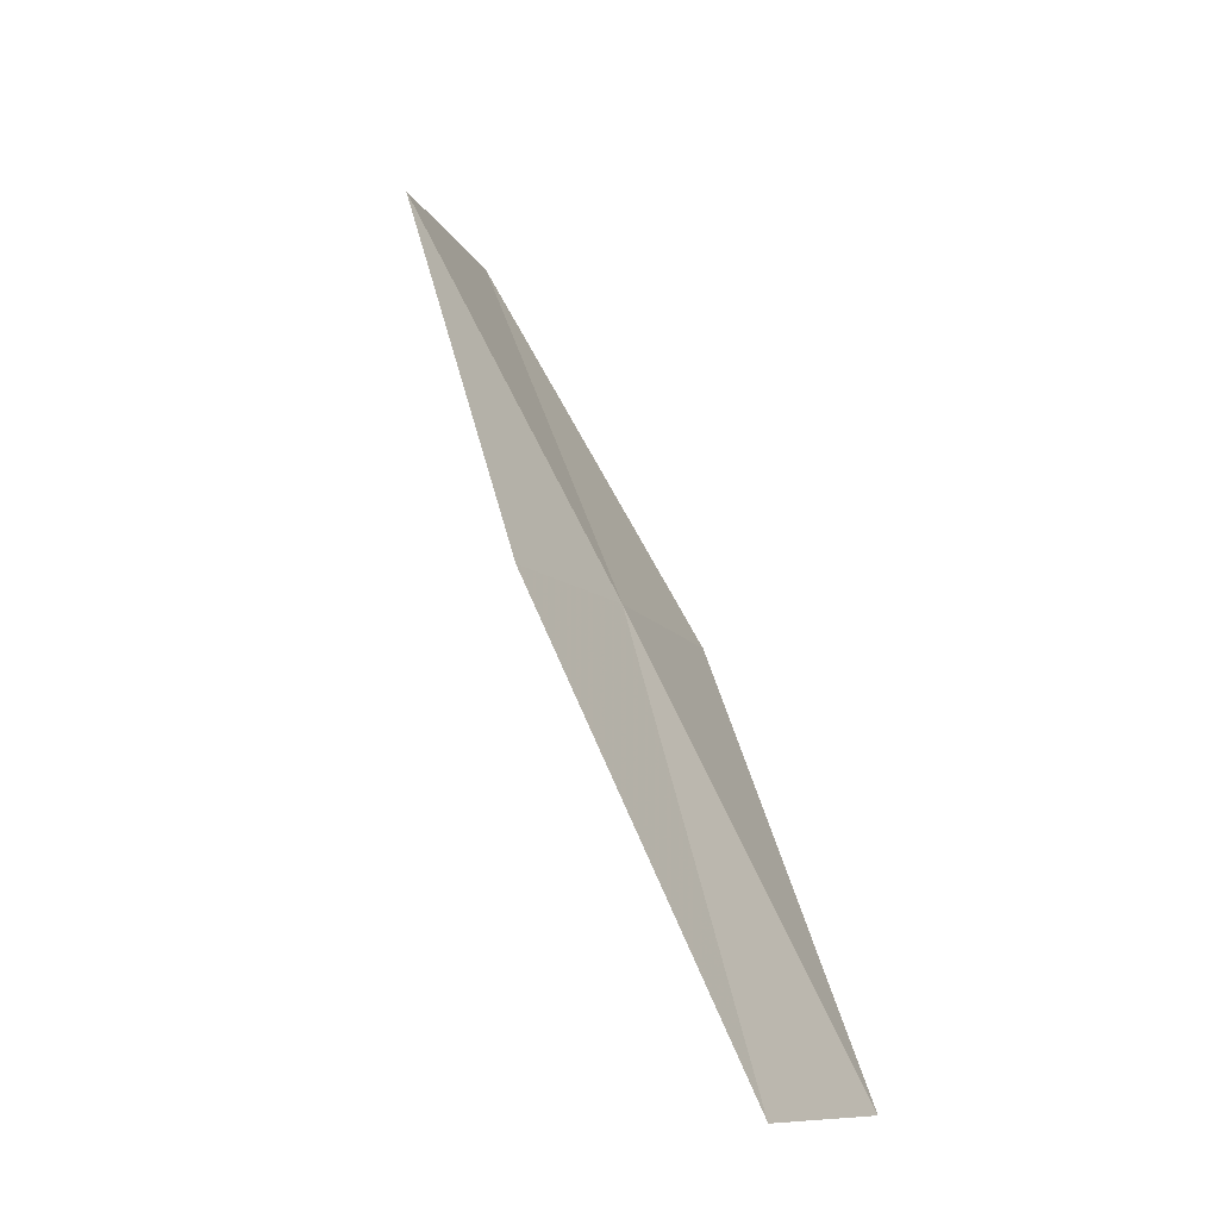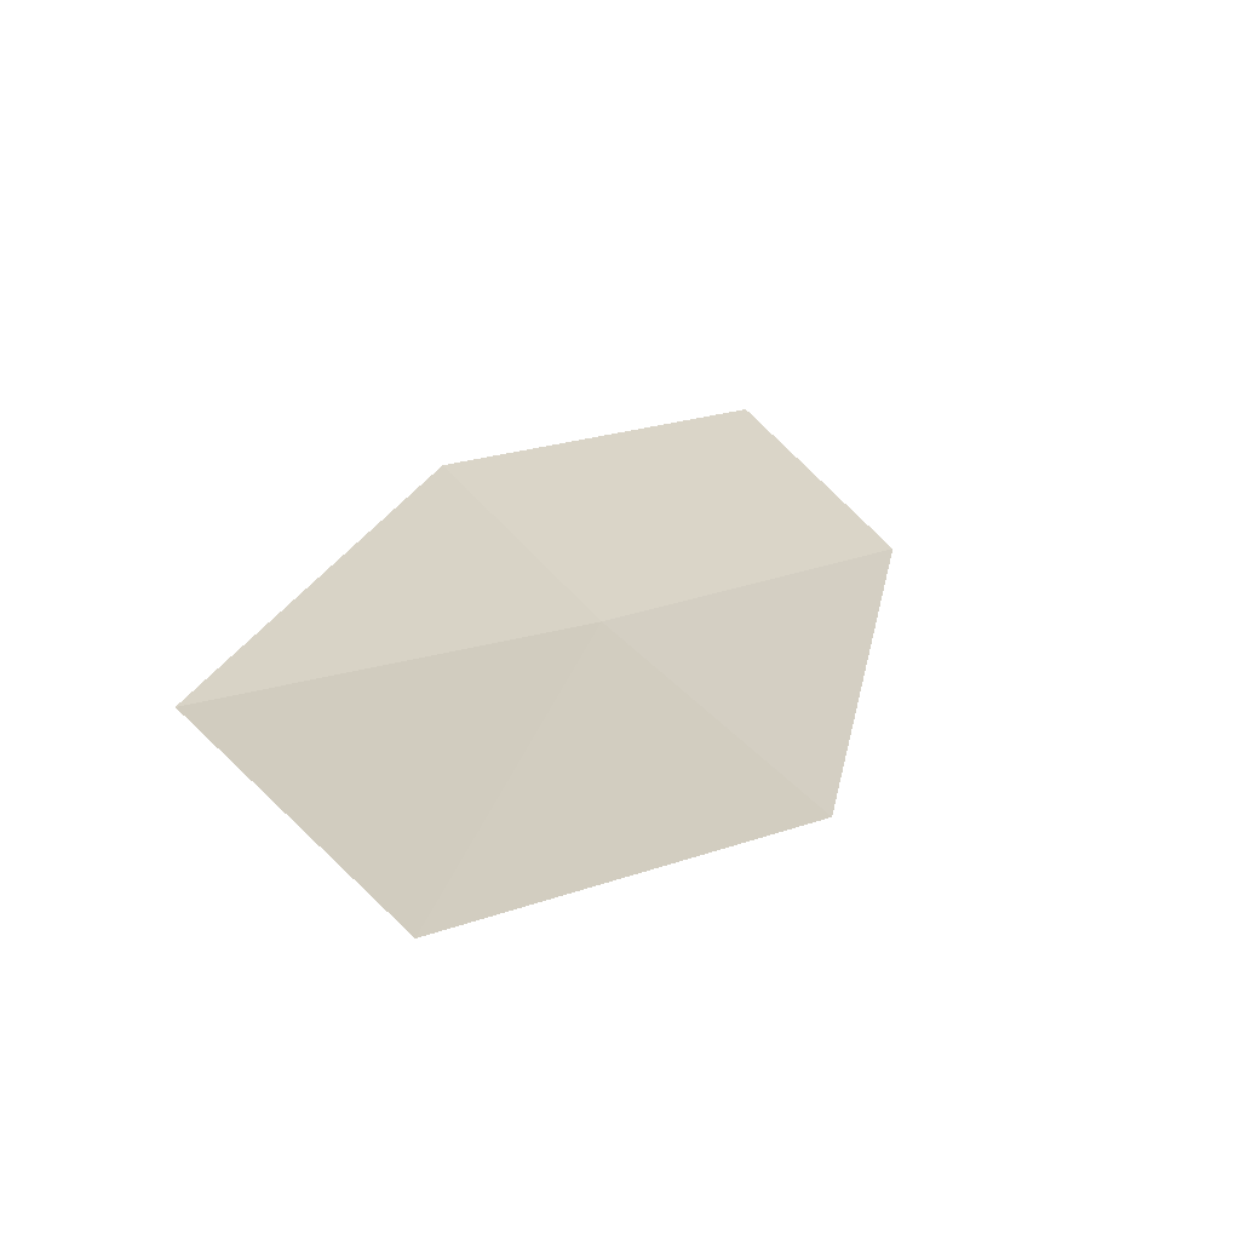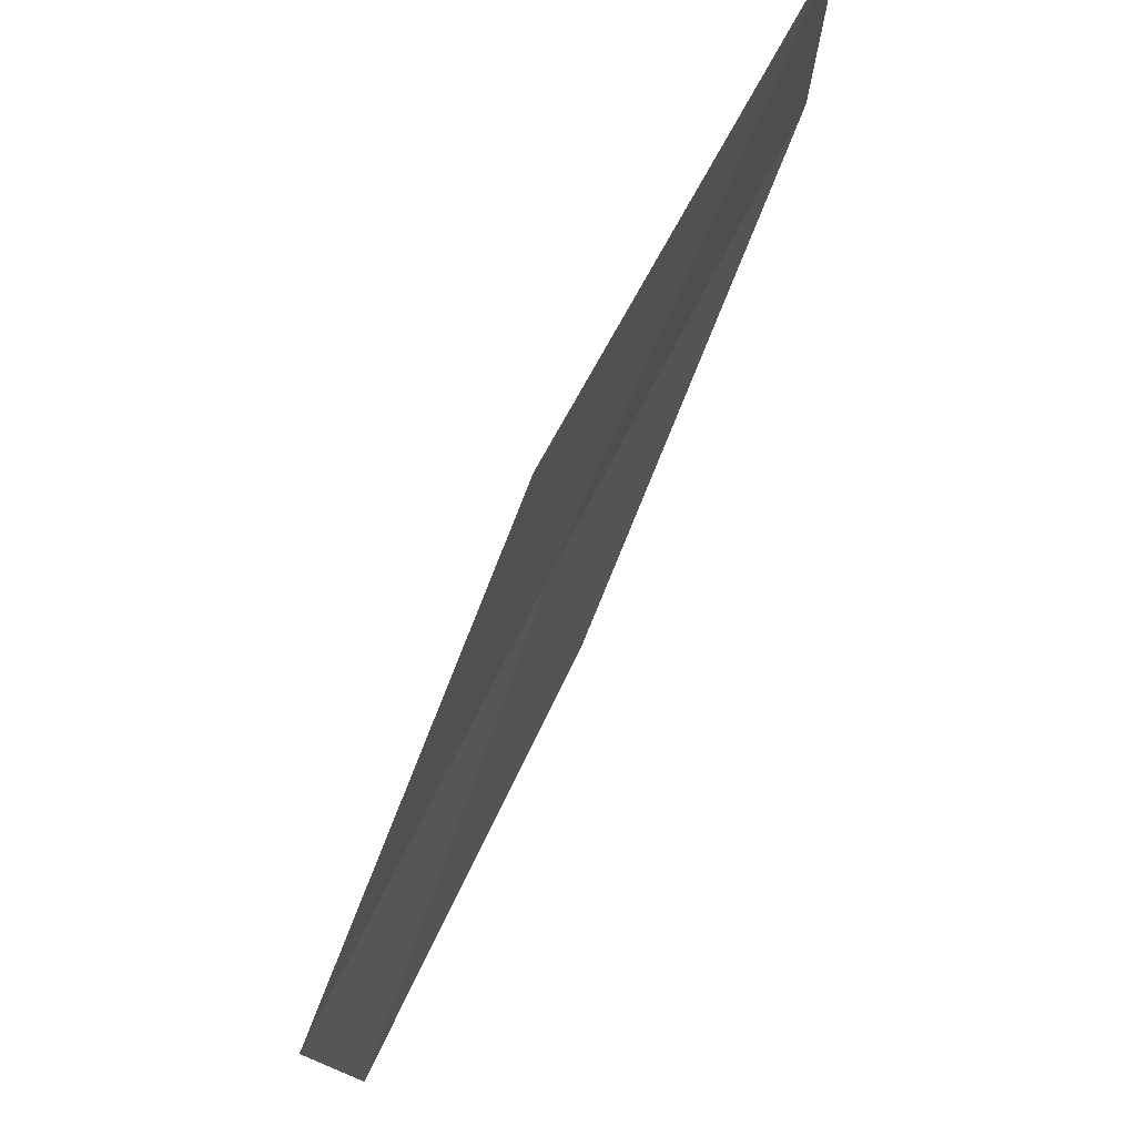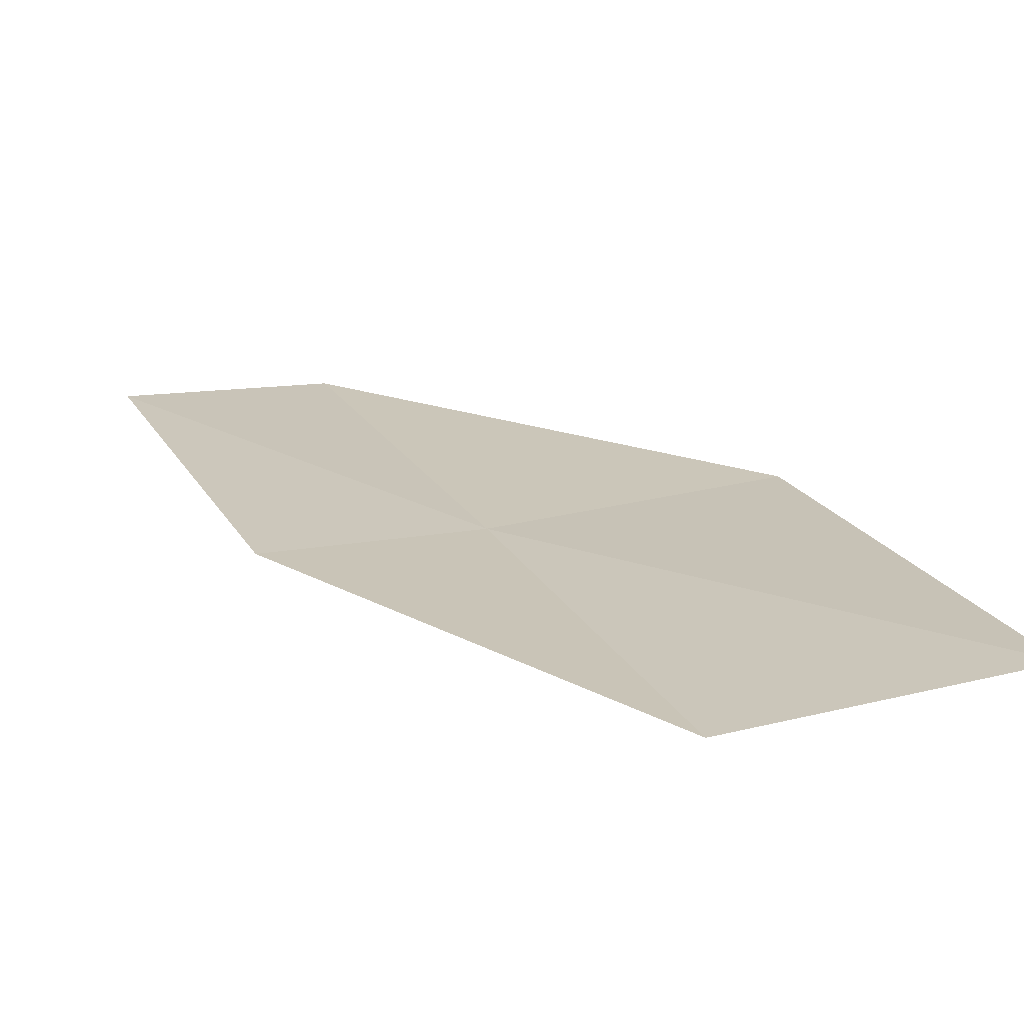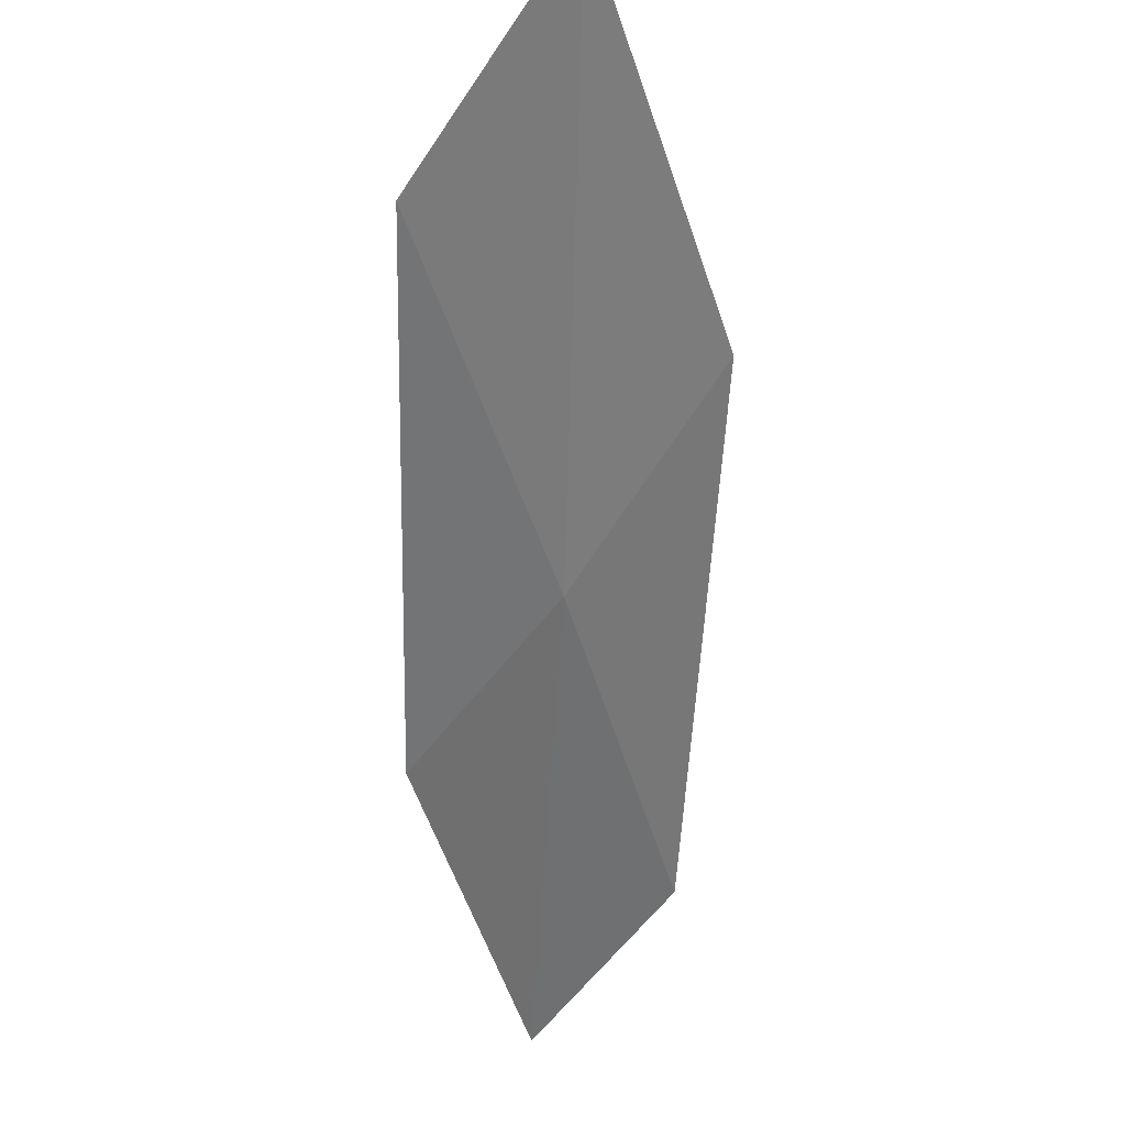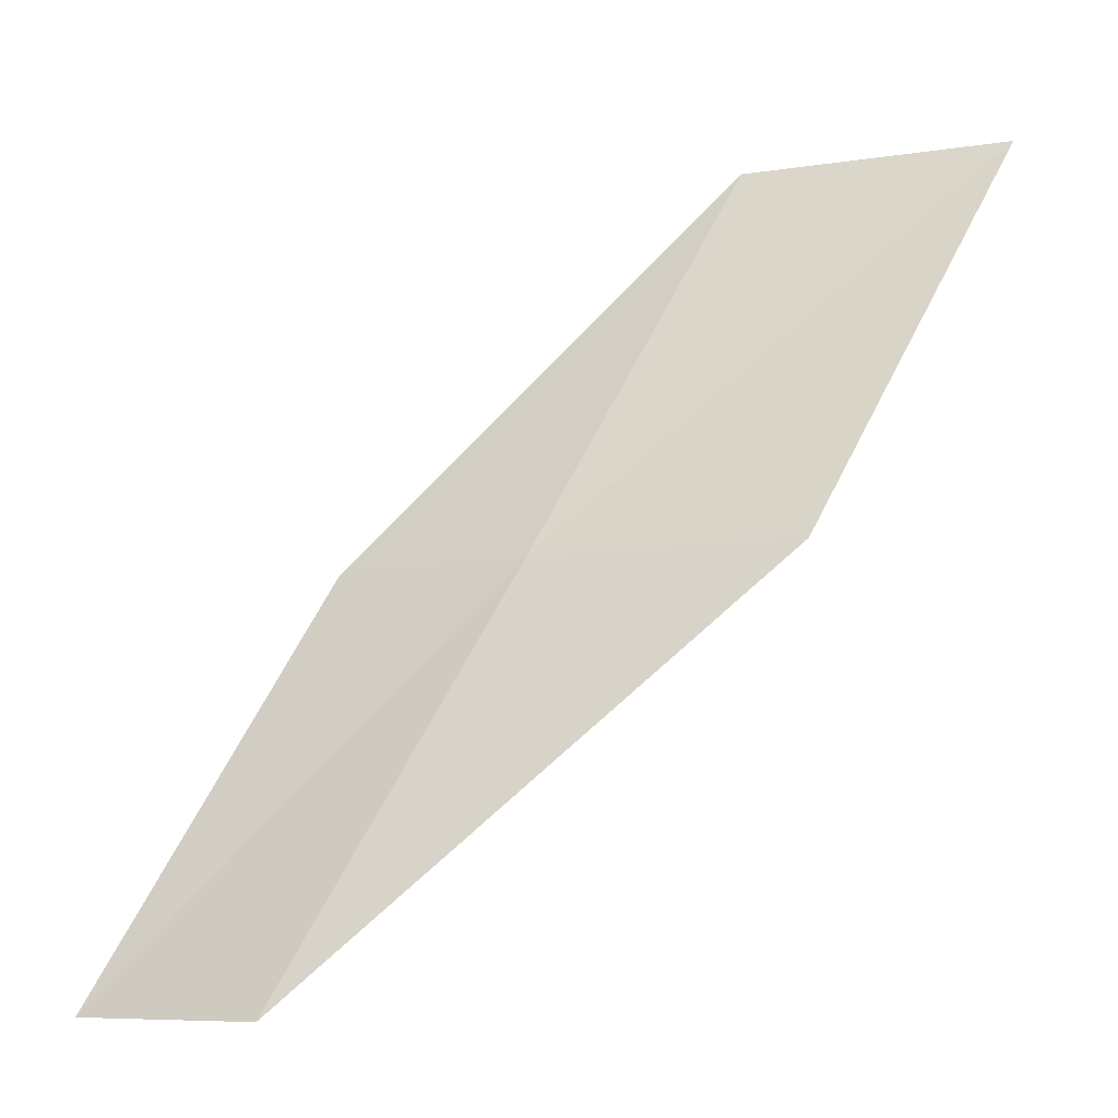
<metadata>
{"format":"obj","ext":"obj","renderer":"f3d","projection":"perspective","resolution":1024,"background":"white","views":[{"elev":-8.8,"azim":-69.8,"up":"+Z"},{"elev":44.5,"azim":53.0,"up":"+Y"},{"elev":-18.1,"azim":96.4,"up":"+Z"},{"elev":52.0,"azim":-9.6,"up":"+Y"},{"elev":79.2,"azim":-51.0,"up":"+Z"},{"elev":-8.4,"azim":30.4,"up":"+Z"}]}
</metadata>
<code>
v 22.7 -10.02 6
v 21.66 -9.976 6
v 21.11 -11.1 4
v 22.15 -11.19 4
v 24.03 -9.92 6
v 23.2 -8.816 8
v 24.52 -8.648 8
f 1 2 3
f 1 3 4
f 1 4 5
f 1 6 2
f 1 7 6
f 1 5 7

</code>
